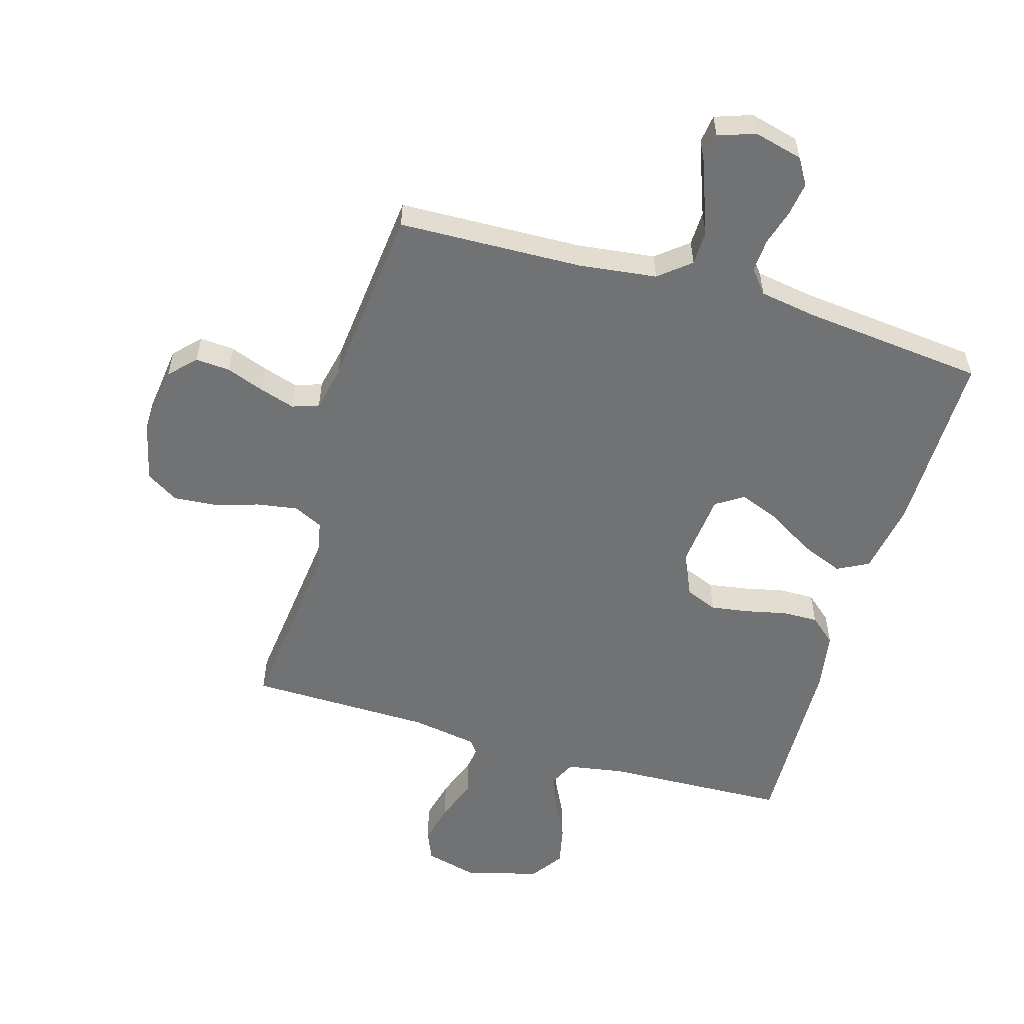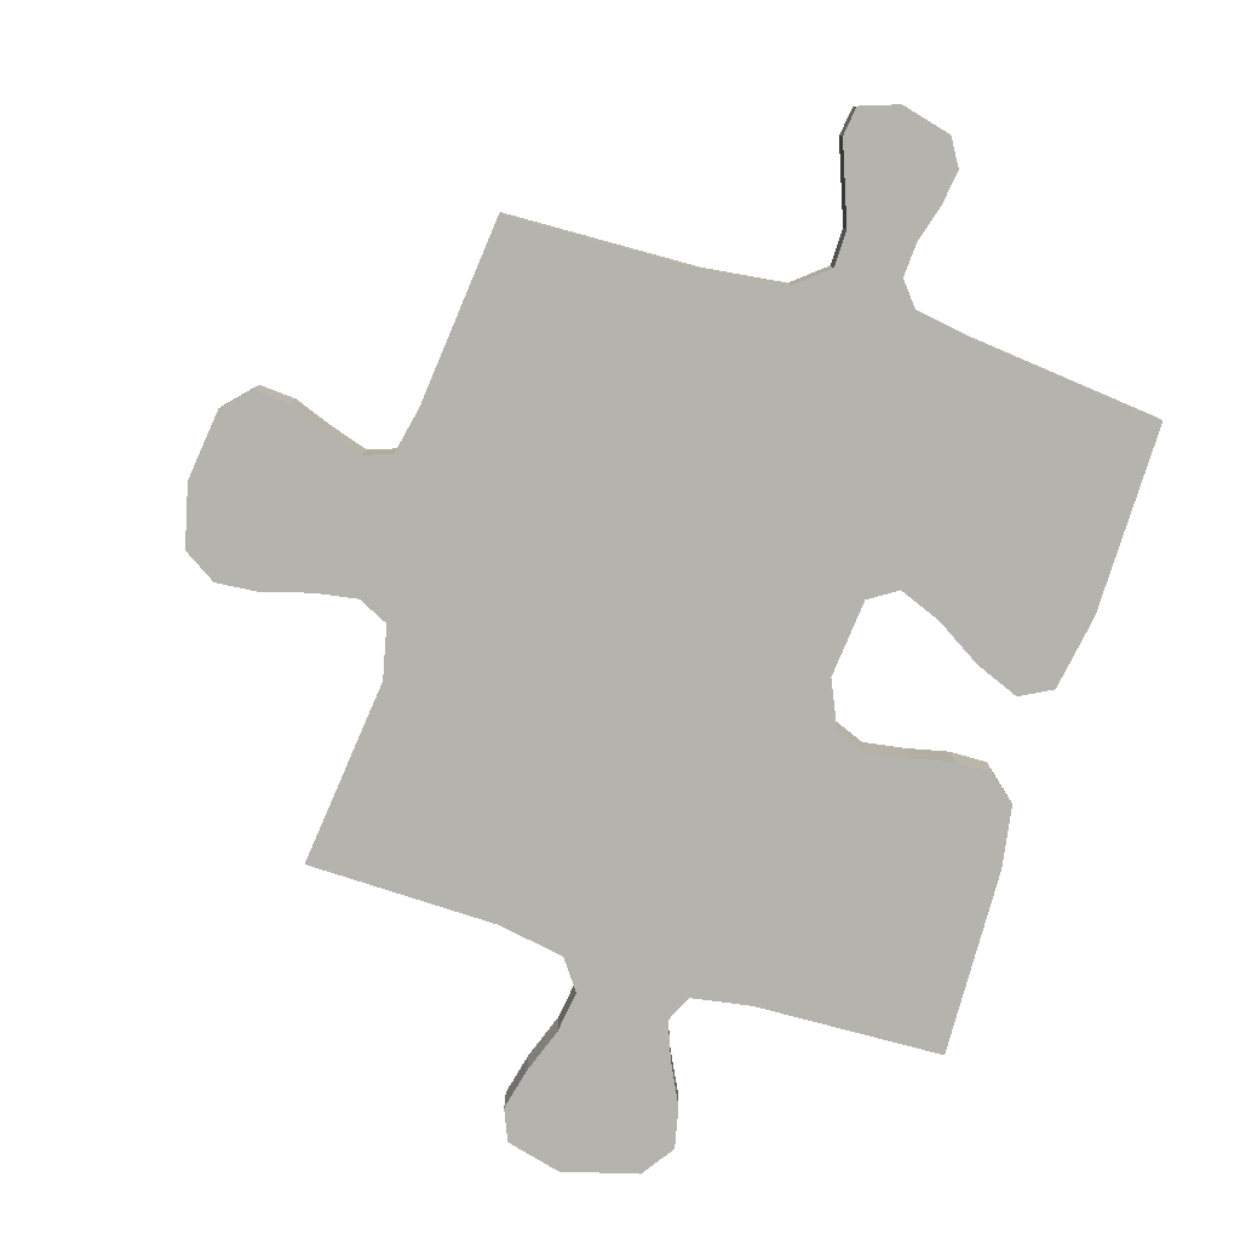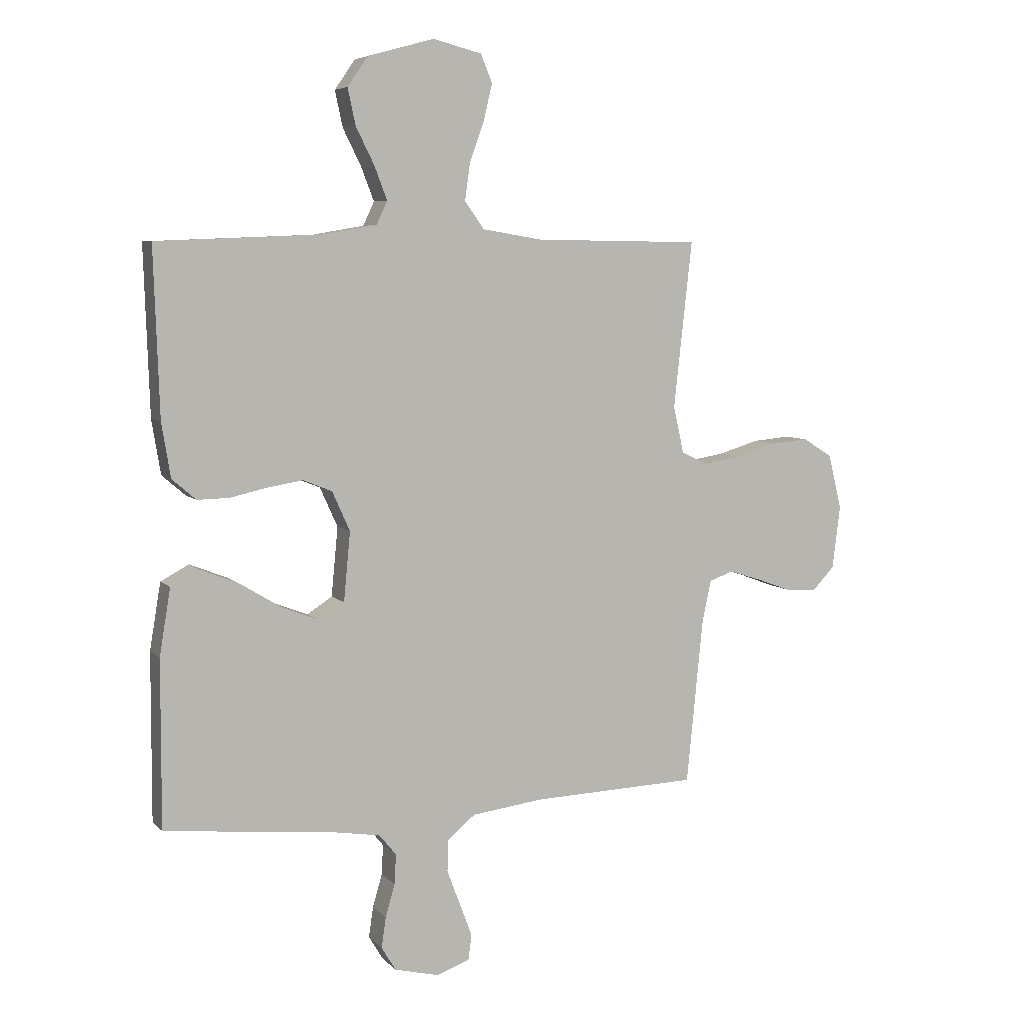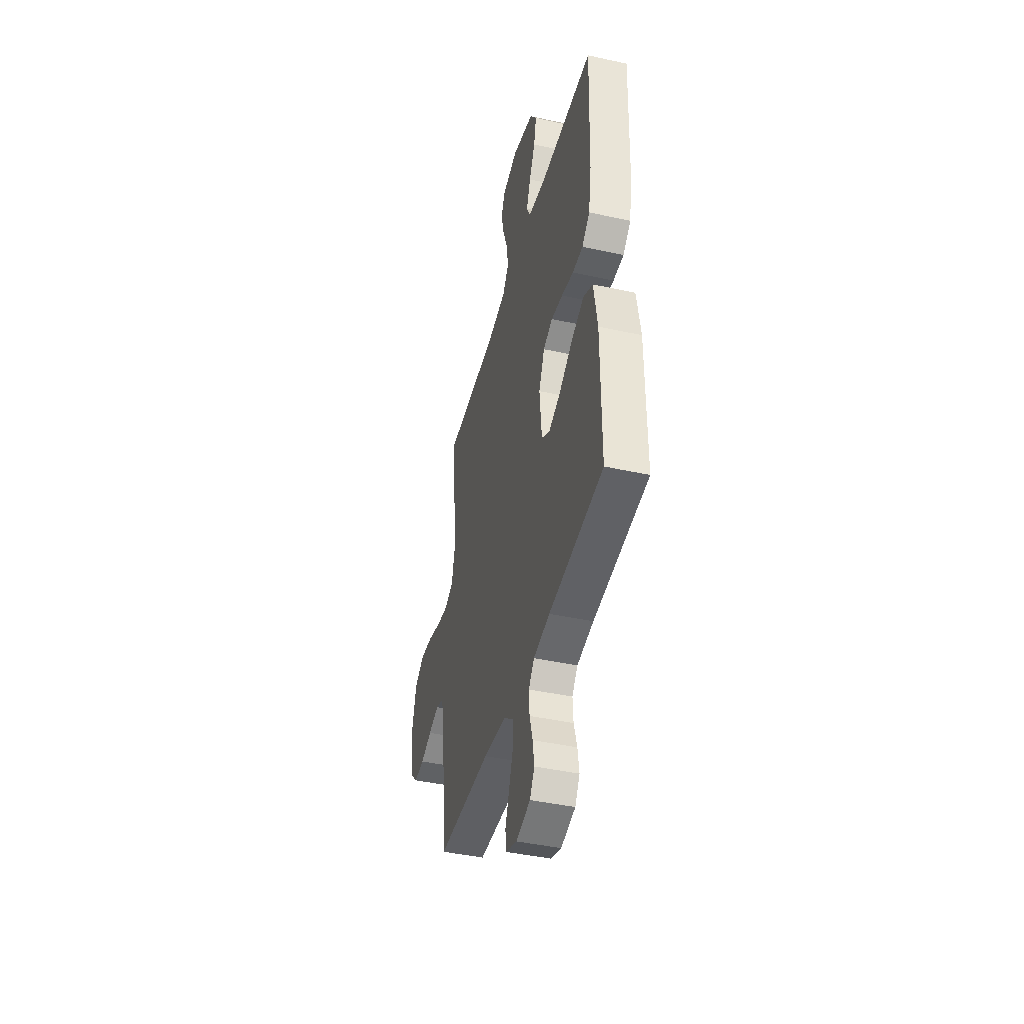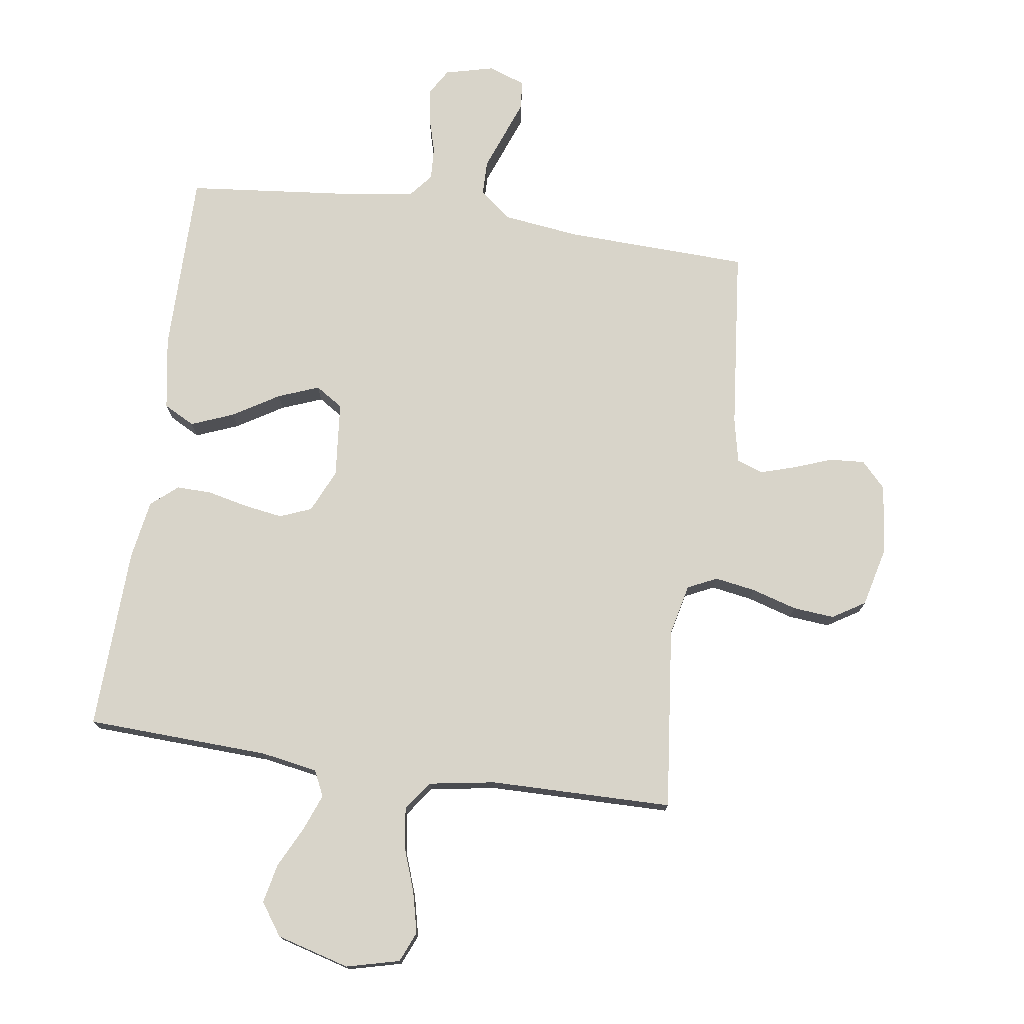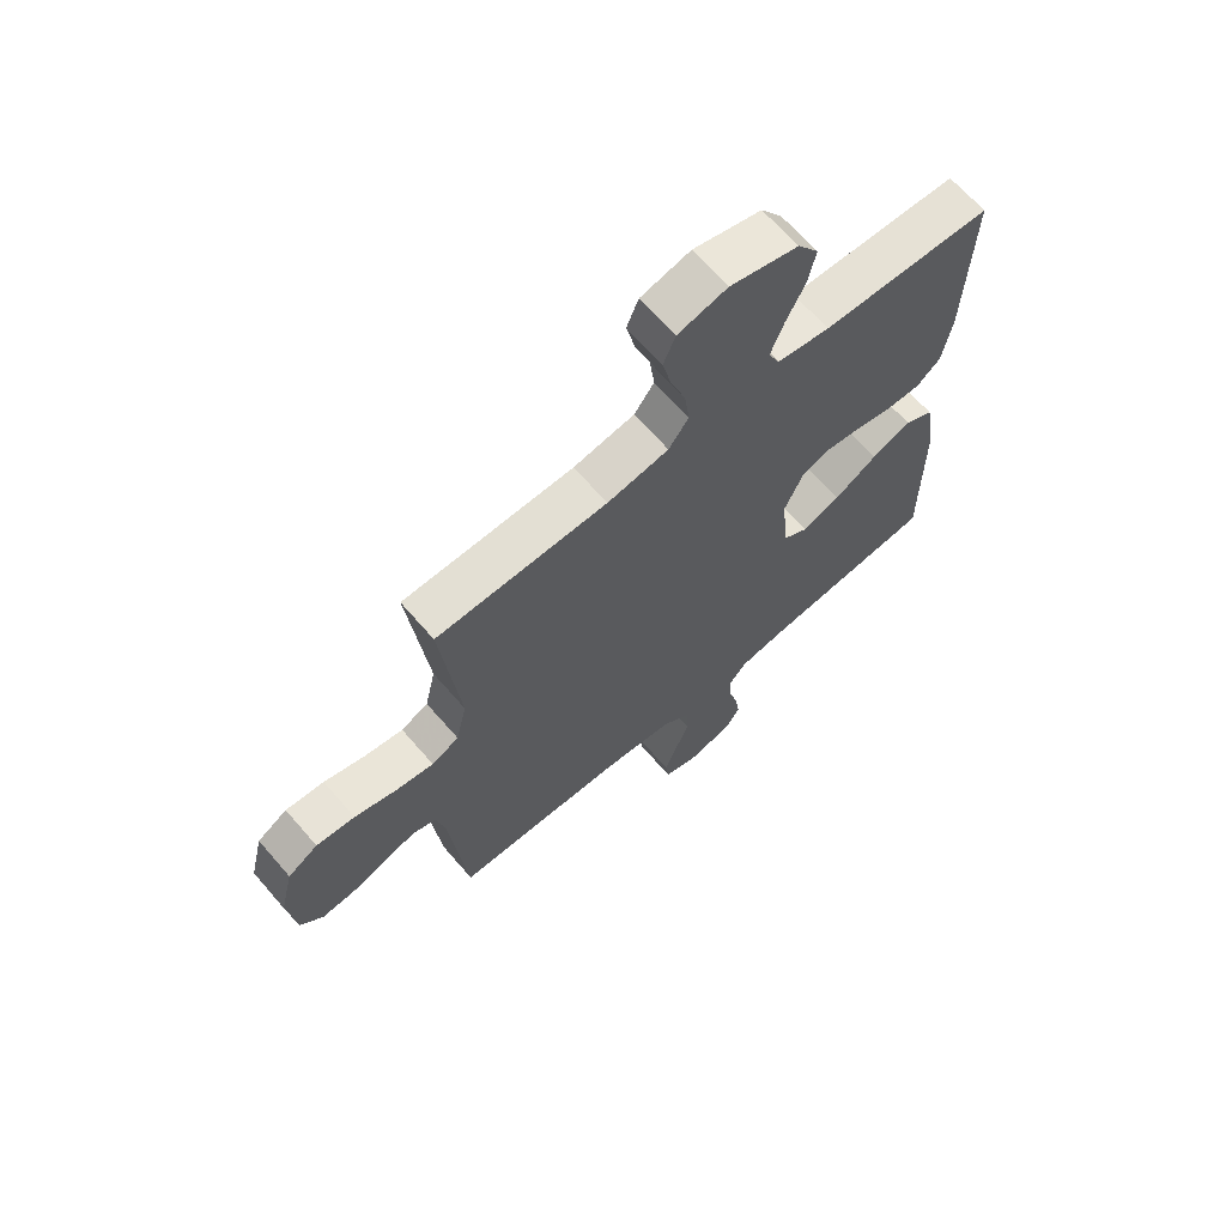
<metadata>
{"format":"obj","ext":"obj","renderer":"f3d","projection":"perspective","resolution":1024,"background":"white","views":[{"elev":-55.5,"azim":163.6,"up":"+Y"},{"elev":-80.0,"azim":162.8,"up":"+Y"},{"elev":6.5,"azim":-22.4,"up":"+Z"},{"elev":-43.1,"azim":-104.6,"up":"+Z"},{"elev":75.2,"azim":8.3,"up":"+Y"},{"elev":66.4,"azim":139.1,"up":"+Z"}]}
</metadata>
<code>
v -0.5 0.07 -0.5
v -0.499 0.07 -0.2
v -0.479 0.07 -0.08
v -0.428 0.07 -0.053
v -0.358 0.07 -0.081
v -0.283 0.07 -0.127
v -0.216 0.07 -0.153
v -0.171 0.07 -0.124
v -0.159 0.07 0
v -0.191 0.07 0.071
v -0.243 0.07 0.092
v -0.307 0.07 0.082
v -0.373 0.07 0.067
v -0.431 0.07 0.066
v -0.474 0.07 0.103
v -0.49 0.07 0.2
v -0.5 0.07 0.5
v -0.2 0.07 0.512
v -0.107 0.07 0.528
v -0.087 0.07 0.57
v -0.11 0.07 0.63
v -0.143 0.07 0.696
v -0.157 0.07 0.761
v -0.12 0.07 0.814
v 0 0.07 0.847
v 0.087 0.07 0.825
v 0.108 0.07 0.775
v 0.092 0.07 0.708
v 0.066 0.07 0.636
v 0.057 0.07 0.57
v 0.092 0.07 0.522
v 0.2 0.07 0.504
v 0.5 0.07 0.5
v 0.467 0.07 0.2
v 0.486 0.07 0.116
v 0.534 0.07 0.093
v 0.601 0.07 0.104
v 0.675 0.07 0.126
v 0.743 0.07 0.132
v 0.796 0.07 0.099
v 0.82 0.07 0
v 0.806 0.07 -0.114
v 0.766 0.07 -0.156
v 0.709 0.07 -0.152
v 0.647 0.07 -0.129
v 0.589 0.07 -0.111
v 0.546 0.07 -0.126
v 0.53 0.07 -0.2
v 0.5 0.07 -0.5
v 0.2 0.07 -0.51
v 0.072 0.07 -0.526
v 0.021 0.07 -0.568
v 0.02 0.07 -0.625
v 0.044 0.07 -0.689
v 0.066 0.07 -0.748
v 0.06 0.07 -0.794
v 0 0.07 -0.815
v -0.08 0.07 -0.795
v -0.106 0.07 -0.752
v -0.098 0.07 -0.697
v -0.081 0.07 -0.638
v -0.078 0.07 -0.584
v -0.109 0.07 -0.546
v -0.2 0.07 -0.531
v -0.5 0 -0.5
v -0.499 0 -0.2
v -0.479 0 -0.08
v -0.428 0 -0.053
v -0.358 0 -0.081
v -0.283 0 -0.127
v -0.216 0 -0.153
v -0.171 0 -0.124
v -0.159 0 0
v -0.191 0 0.071
v -0.243 0 0.092
v -0.307 0 0.082
v -0.373 0 0.067
v -0.431 0 0.066
v -0.474 0 0.103
v -0.49 0 0.2
v -0.5 0 0.5
v -0.2 0 0.512
v -0.107 0 0.528
v -0.087 0 0.57
v -0.11 0 0.63
v -0.143 0 0.696
v -0.157 0 0.761
v -0.12 0 0.814
v 0 0 0.847
v 0.087 0 0.825
v 0.108 0 0.775
v 0.092 0 0.708
v 0.066 0 0.636
v 0.057 0 0.57
v 0.092 0 0.522
v 0.2 0 0.504
v 0.5 0 0.5
v 0.467 0 0.2
v 0.486 0 0.116
v 0.534 0 0.093
v 0.601 0 0.104
v 0.675 0 0.126
v 0.743 0 0.132
v 0.796 0 0.099
v 0.82 0 0
v 0.806 0 -0.114
v 0.766 0 -0.156
v 0.709 0 -0.152
v 0.647 0 -0.129
v 0.589 0 -0.111
v 0.546 0 -0.126
v 0.53 0 -0.2
v 0.5 0 -0.5
v 0.2 0 -0.51
v 0.072 0 -0.526
v 0.021 0 -0.568
v 0.02 0 -0.625
v 0.044 0 -0.689
v 0.066 0 -0.748
v 0.06 0 -0.794
v 0 0 -0.815
v -0.08 0 -0.795
v -0.106 0 -0.752
v -0.098 0 -0.697
v -0.081 0 -0.638
v -0.078 0 -0.584
v -0.109 0 -0.546
v -0.2 0 -0.531
f 59 60 61
f 58 59 61
f 57 58 61
f 56 57 61
f 55 56 61
f 54 55 61
f 53 54 61
f 52 53 61 62
f 51 52 62 63
f 48 49 50
f 51 63 64
f 50 51 64
f 48 50 64
f 47 48 64
f 43 44 45
f 42 43 45
f 41 42 45
f 40 41 45
f 39 40 45
f 38 39 45
f 37 38 45
f 36 37 45 46
f 35 36 46 47
f 32 33 34
f 31 32 34 35
f 27 28 29
f 26 27 29
f 25 26 29
f 24 25 29
f 23 24 29
f 22 23 29
f 21 22 29
f 20 21 29 30
f 19 20 30 31
f 16 17 18
f 15 16 18
f 14 15 18
f 13 14 18
f 12 13 18
f 18 19 31
f 12 18 31
f 11 12 31
f 4 5 6
f 3 4 6
f 2 3 6
f 1 2 6
f 64 1 6
f 64 6 7
f 47 64 7 8
f 31 35 47
f 11 31 47
f 10 11 47
f 9 10 47
f 8 9 47
f 125 124 123
f 125 123 122
f 125 122 121
f 125 121 120
f 125 120 119
f 125 119 118
f 125 118 117
f 126 125 117 116
f 127 126 116 115
f 114 113 112
f 128 127 115
f 128 115 114
f 128 114 112
f 128 112 111
f 109 108 107
f 109 107 106
f 109 106 105
f 109 105 104
f 109 104 103
f 109 103 102
f 109 102 101
f 110 109 101 100
f 111 110 100 99
f 98 97 96
f 99 98 96 95
f 93 92 91
f 93 91 90
f 93 90 89
f 93 89 88
f 93 88 87
f 93 87 86
f 93 86 85
f 94 93 85 84
f 95 94 84 83
f 82 81 80
f 82 80 79
f 82 79 78
f 82 78 77
f 82 77 76
f 95 83 82
f 95 82 76
f 95 76 75
f 70 69 68
f 70 68 67
f 70 67 66
f 70 66 65
f 70 65 128
f 71 70 128
f 72 71 128 111
f 111 99 95
f 111 95 75
f 111 75 74
f 111 74 73
f 111 73 72
f 1 65 66 2
f 2 66 67 3
f 3 67 68 4
f 4 68 69 5
f 5 69 70 6
f 6 70 71 7
f 7 71 72 8
f 8 72 73 9
f 9 73 74 10
f 10 74 75 11
f 11 75 76 12
f 12 76 77 13
f 13 77 78 14
f 14 78 79 15
f 15 79 80 16
f 16 80 81 17
f 17 81 82 18
f 18 82 83 19
f 19 83 84 20
f 20 84 85 21
f 21 85 86 22
f 22 86 87 23
f 23 87 88 24
f 24 88 89 25
f 25 89 90 26
f 26 90 91 27
f 27 91 92 28
f 28 92 93 29
f 29 93 94 30
f 30 94 95 31
f 31 95 96 32
f 32 96 97 33
f 33 97 98 34
f 34 98 99 35
f 35 99 100 36
f 36 100 101 37
f 37 101 102 38
f 38 102 103 39
f 39 103 104 40
f 40 104 105 41
f 41 105 106 42
f 42 106 107 43
f 43 107 108 44
f 44 108 109 45
f 45 109 110 46
f 46 110 111 47
f 47 111 112 48
f 48 112 113 49
f 49 113 114 50
f 50 114 115 51
f 51 115 116 52
f 52 116 117 53
f 53 117 118 54
f 54 118 119 55
f 55 119 120 56
f 56 120 121 57
f 57 121 122 58
f 58 122 123 59
f 59 123 124 60
f 60 124 125 61
f 61 125 126 62
f 62 126 127 63
f 63 127 128 64
f 64 128 65 1

</code>
